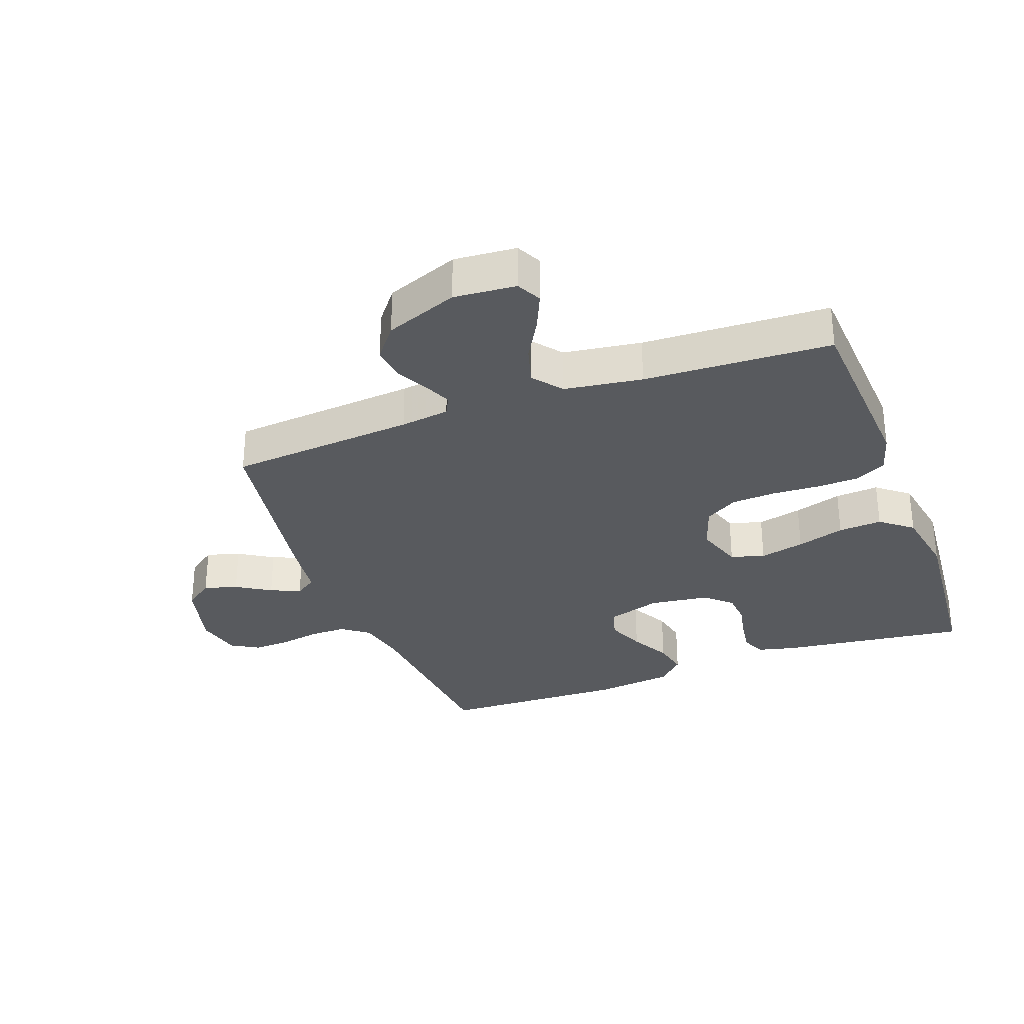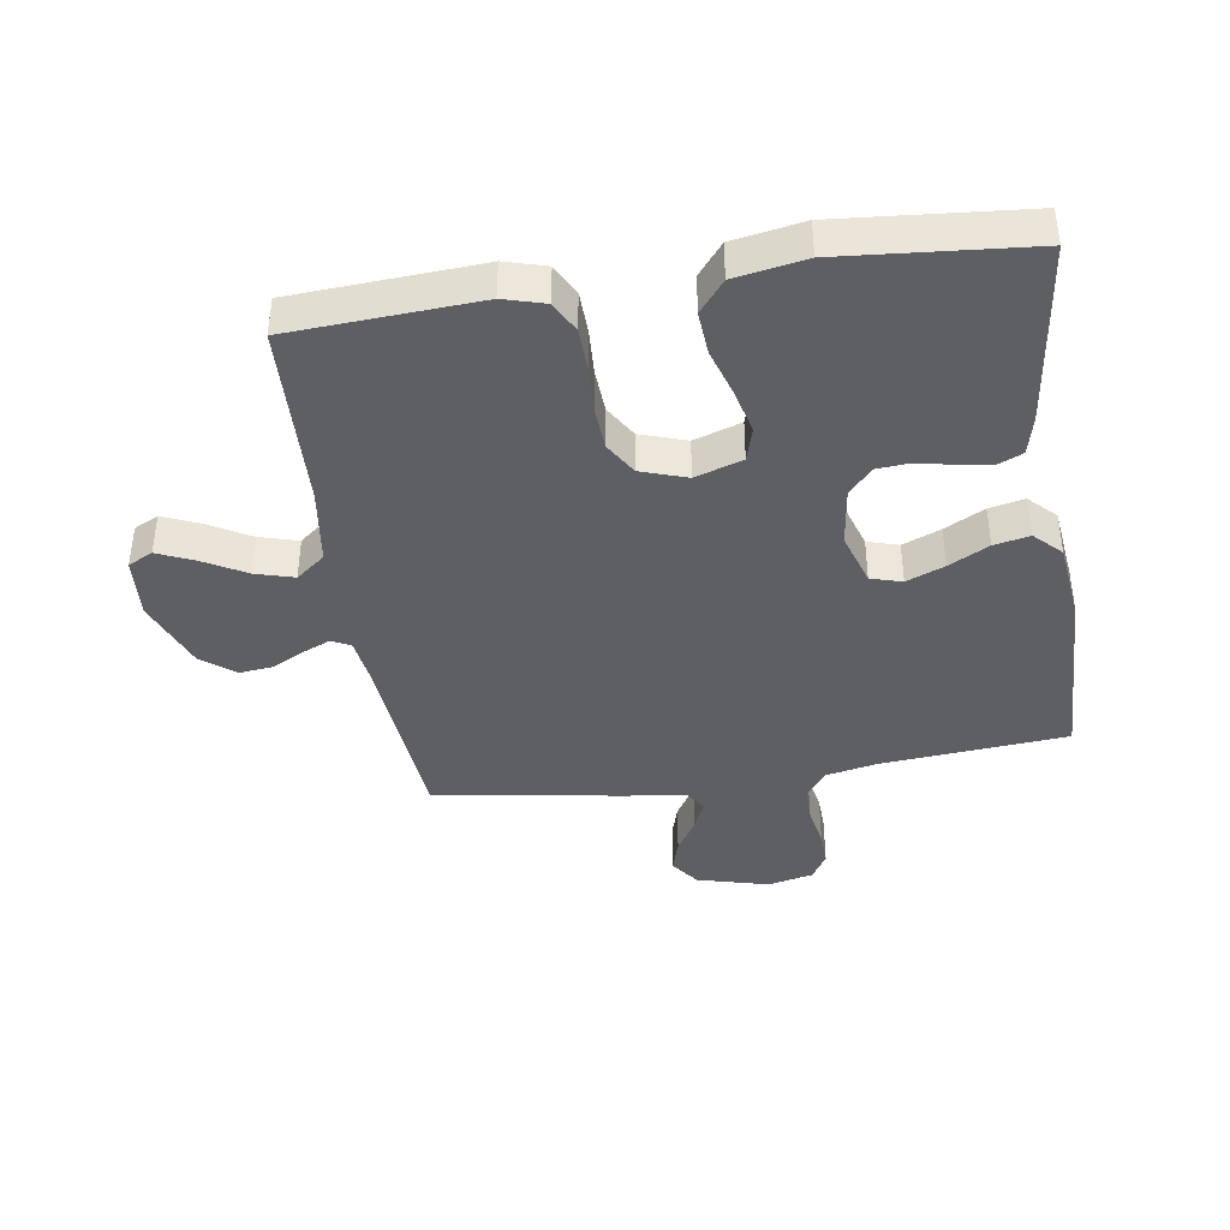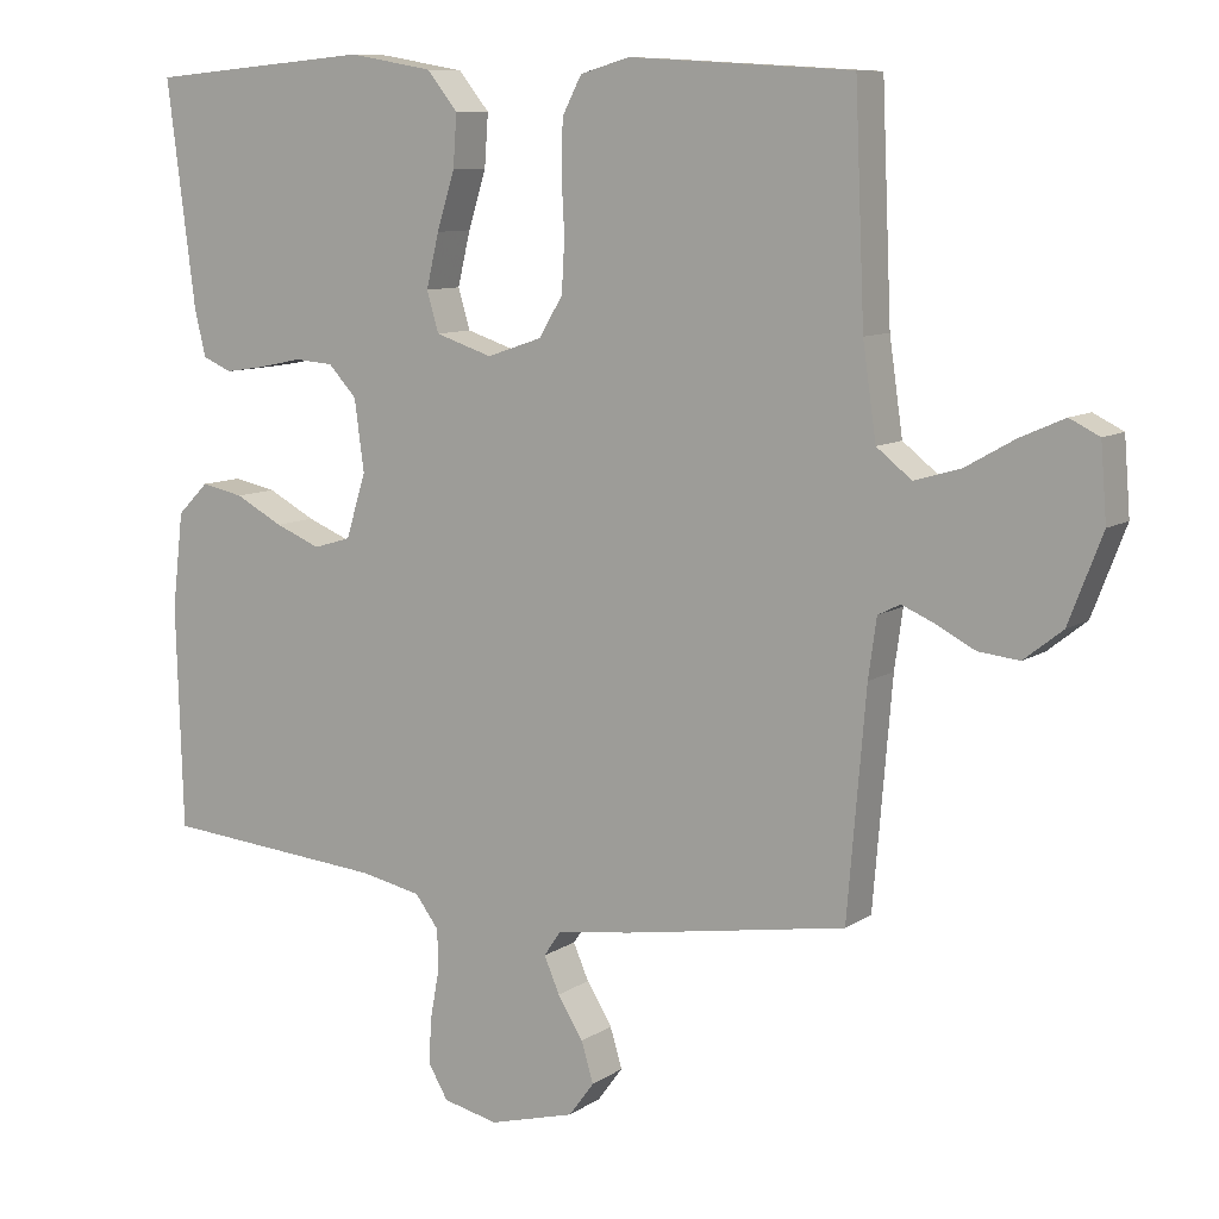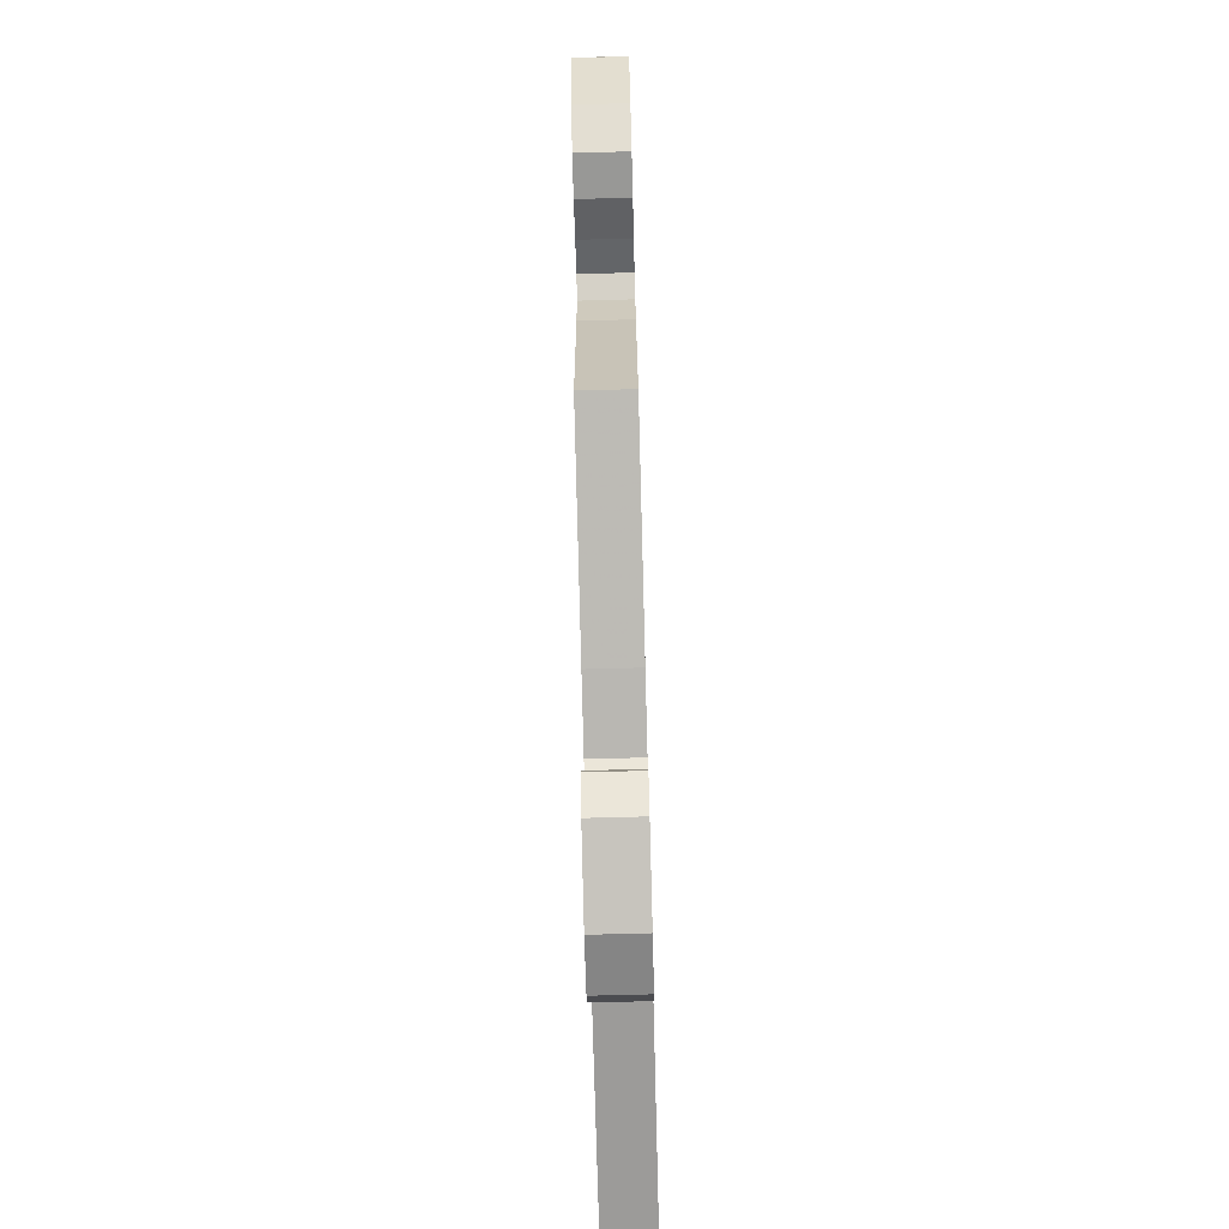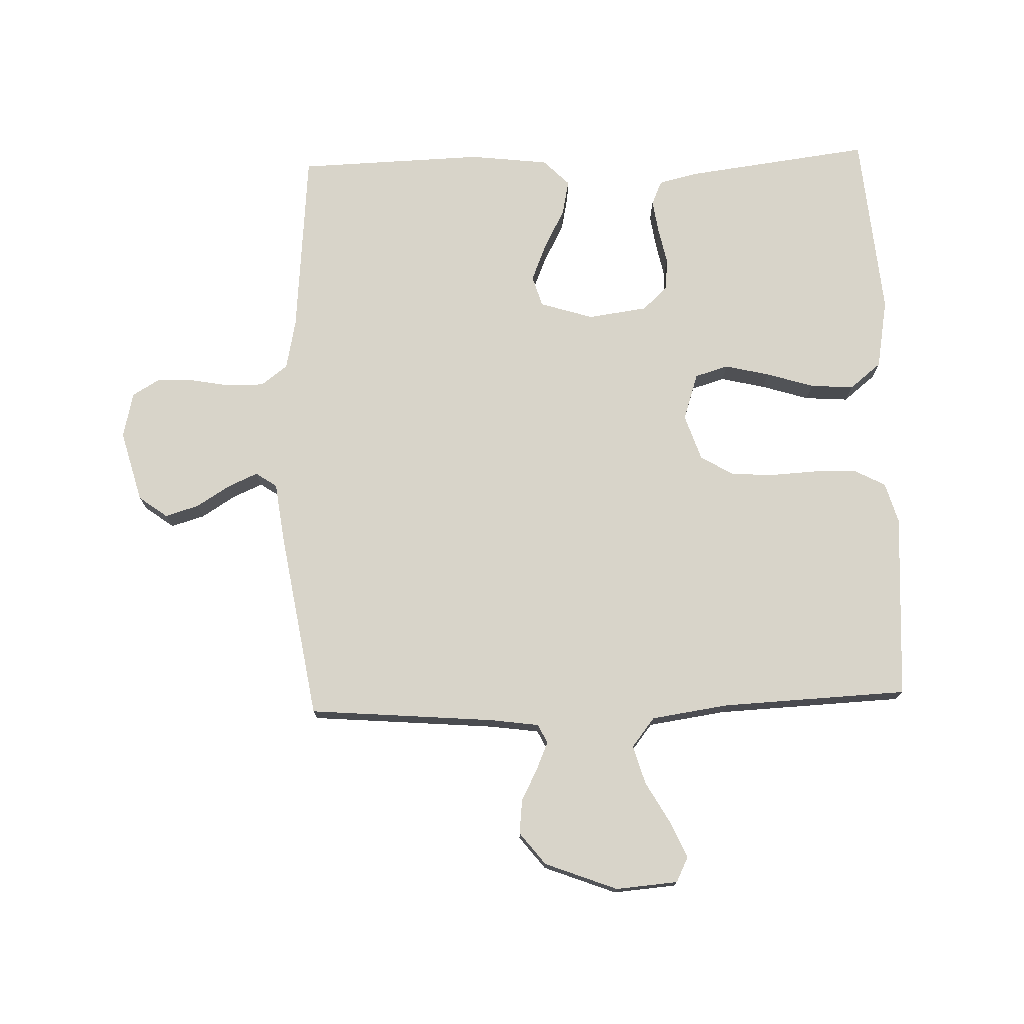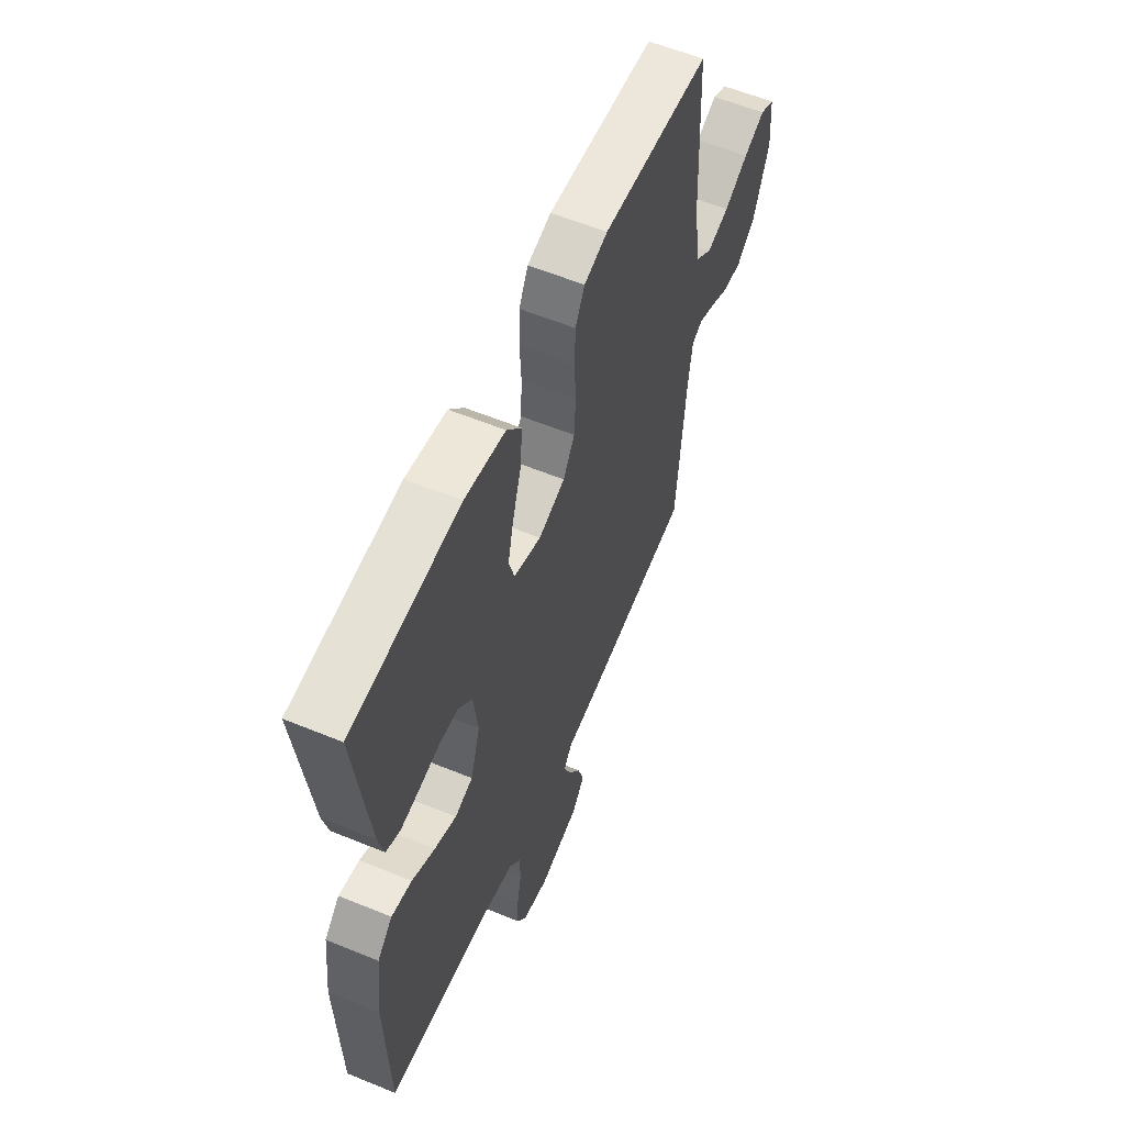
<metadata>
{"format":"obj","ext":"obj","renderer":"f3d","projection":"perspective","resolution":1024,"background":"white","views":[{"elev":-30.9,"azim":-69.6,"up":"+Y"},{"elev":-40.2,"azim":8.7,"up":"+Y"},{"elev":9.3,"azim":-148.8,"up":"+Z"},{"elev":-74.7,"azim":-88.5,"up":"+Z"},{"elev":75.1,"azim":-91.9,"up":"+Y"},{"elev":58.5,"azim":113.0,"up":"+Z"}]}
</metadata>
<code>
v 0.5 0.07 -0.5
v 0.2 0.07 -0.526
v 0.118 0.07 -0.543
v 0.086 0.07 -0.586
v 0.086 0.07 -0.645
v 0.098 0.07 -0.71
v 0.1 0.07 -0.769
v 0.074 0.07 -0.813
v 0 0.07 -0.83
v -0.115 0.07 -0.799
v -0.149 0.07 -0.753
v -0.133 0.07 -0.699
v -0.099 0.07 -0.644
v -0.078 0.07 -0.596
v -0.101 0.07 -0.562
v -0.2 0.07 -0.549
v -0.5 0.07 -0.5
v -0.525 0.07 -0.2
v -0.536 0.07 -0.121
v -0.566 0.07 -0.106
v -0.61 0.07 -0.125
v -0.662 0.07 -0.152
v -0.717 0.07 -0.158
v -0.769 0.07 -0.117
v -0.814 0.07 0
v -0.806 0.07 0.1
v -0.766 0.07 0.12
v -0.707 0.07 0.094
v -0.64 0.07 0.056
v -0.578 0.07 0.038
v -0.531 0.07 0.075
v -0.513 0.07 0.2
v -0.5 0.07 0.5
v -0.2 0.07 0.518
v -0.134 0.07 0.499
v -0.108 0.07 0.449
v -0.106 0.07 0.381
v -0.11 0.07 0.305
v -0.106 0.07 0.235
v -0.074 0.07 0.182
v 0 0.07 0.157
v 0.076 0.07 0.182
v 0.092 0.07 0.236
v 0.075 0.07 0.308
v 0.051 0.07 0.385
v 0.046 0.07 0.455
v 0.087 0.07 0.506
v 0.2 0.07 0.526
v 0.5 0.07 0.5
v 0.462 0.07 0.2
v 0.447 0.07 0.138
v 0.408 0.07 0.121
v 0.354 0.07 0.129
v 0.296 0.07 0.141
v 0.244 0.07 0.137
v 0.206 0.07 0.096
v 0.193 0.07 0
v 0.22 0.07 -0.086
v 0.27 0.07 -0.101
v 0.331 0.07 -0.076
v 0.395 0.07 -0.042
v 0.452 0.07 -0.03
v 0.494 0.07 -0.072
v 0.509 0.07 -0.2
v 0.5 0 -0.5
v 0.2 0 -0.526
v 0.118 0 -0.543
v 0.086 0 -0.586
v 0.086 0 -0.645
v 0.098 0 -0.71
v 0.1 0 -0.769
v 0.074 0 -0.813
v 0 0 -0.83
v -0.115 0 -0.799
v -0.149 0 -0.753
v -0.133 0 -0.699
v -0.099 0 -0.644
v -0.078 0 -0.596
v -0.101 0 -0.562
v -0.2 0 -0.549
v -0.5 0 -0.5
v -0.525 0 -0.2
v -0.536 0 -0.121
v -0.566 0 -0.106
v -0.61 0 -0.125
v -0.662 0 -0.152
v -0.717 0 -0.158
v -0.769 0 -0.117
v -0.814 0 0
v -0.806 0 0.1
v -0.766 0 0.12
v -0.707 0 0.094
v -0.64 0 0.056
v -0.578 0 0.038
v -0.531 0 0.075
v -0.513 0 0.2
v -0.5 0 0.5
v -0.2 0 0.518
v -0.134 0 0.499
v -0.108 0 0.449
v -0.106 0 0.381
v -0.11 0 0.305
v -0.106 0 0.235
v -0.074 0 0.182
v 0 0 0.157
v 0.076 0 0.182
v 0.092 0 0.236
v 0.075 0 0.308
v 0.051 0 0.385
v 0.046 0 0.455
v 0.087 0 0.506
v 0.2 0 0.526
v 0.5 0 0.5
v 0.462 0 0.2
v 0.447 0 0.138
v 0.408 0 0.121
v 0.354 0 0.129
v 0.296 0 0.141
v 0.244 0 0.137
v 0.206 0 0.096
v 0.193 0 0
v 0.22 0 -0.086
v 0.27 0 -0.101
v 0.331 0 -0.076
v 0.395 0 -0.042
v 0.452 0 -0.03
v 0.494 0 -0.072
v 0.509 0 -0.2
f 63 64 1 2
f 60 61 62 63
f 59 60 63 2
f 58 59 2 3
f 57 58 3 4
f 56 57 4
f 51 52 53 54
f 49 50 51 54
f 49 54 55
f 48 49 55 56
f 44 45 46 47
f 43 44 47 48
f 42 43 48 56
f 35 36 37 38
f 35 38 39
f 32 33 34 35
f 31 32 35 39
f 30 31 39 40
f 26 27 28 29
f 26 29 30
f 25 26 30
f 24 25 30
f 21 22 23 24
f 20 21 24 30
f 19 20 30 40
f 15 16 17 18
f 15 18 19 40
f 10 11 12 13
f 10 13 14
f 9 10 14
f 8 9 14
f 5 6 7 8
f 4 5 8 14
f 41 42 56 4
f 15 40 41
f 4 14 15 41
f 66 65 128 127
f 127 126 125 124
f 66 127 124 123
f 67 66 123 122
f 68 67 122 121
f 68 121 120
f 118 117 116 115
f 118 115 114 113
f 119 118 113
f 120 119 113 112
f 111 110 109 108
f 112 111 108 107
f 120 112 107 106
f 102 101 100 99
f 103 102 99
f 99 98 97 96
f 103 99 96 95
f 104 103 95 94
f 93 92 91 90
f 94 93 90
f 94 90 89
f 94 89 88
f 88 87 86 85
f 94 88 85 84
f 104 94 84 83
f 82 81 80 79
f 104 83 82 79
f 77 76 75 74
f 78 77 74
f 78 74 73
f 78 73 72
f 72 71 70 69
f 78 72 69 68
f 68 120 106 105
f 105 104 79
f 105 79 78 68
f 1 65 66 2
f 2 66 67 3
f 3 67 68 4
f 4 68 69 5
f 5 69 70 6
f 6 70 71 7
f 7 71 72 8
f 8 72 73 9
f 9 73 74 10
f 10 74 75 11
f 11 75 76 12
f 12 76 77 13
f 13 77 78 14
f 14 78 79 15
f 15 79 80 16
f 16 80 81 17
f 17 81 82 18
f 18 82 83 19
f 19 83 84 20
f 20 84 85 21
f 21 85 86 22
f 22 86 87 23
f 23 87 88 24
f 24 88 89 25
f 25 89 90 26
f 26 90 91 27
f 27 91 92 28
f 28 92 93 29
f 29 93 94 30
f 30 94 95 31
f 31 95 96 32
f 32 96 97 33
f 33 97 98 34
f 34 98 99 35
f 35 99 100 36
f 36 100 101 37
f 37 101 102 38
f 38 102 103 39
f 39 103 104 40
f 40 104 105 41
f 41 105 106 42
f 42 106 107 43
f 43 107 108 44
f 44 108 109 45
f 45 109 110 46
f 46 110 111 47
f 47 111 112 48
f 48 112 113 49
f 49 113 114 50
f 50 114 115 51
f 51 115 116 52
f 52 116 117 53
f 53 117 118 54
f 54 118 119 55
f 55 119 120 56
f 56 120 121 57
f 57 121 122 58
f 58 122 123 59
f 59 123 124 60
f 60 124 125 61
f 61 125 126 62
f 62 126 127 63
f 63 127 128 64
f 64 128 65 1

</code>
